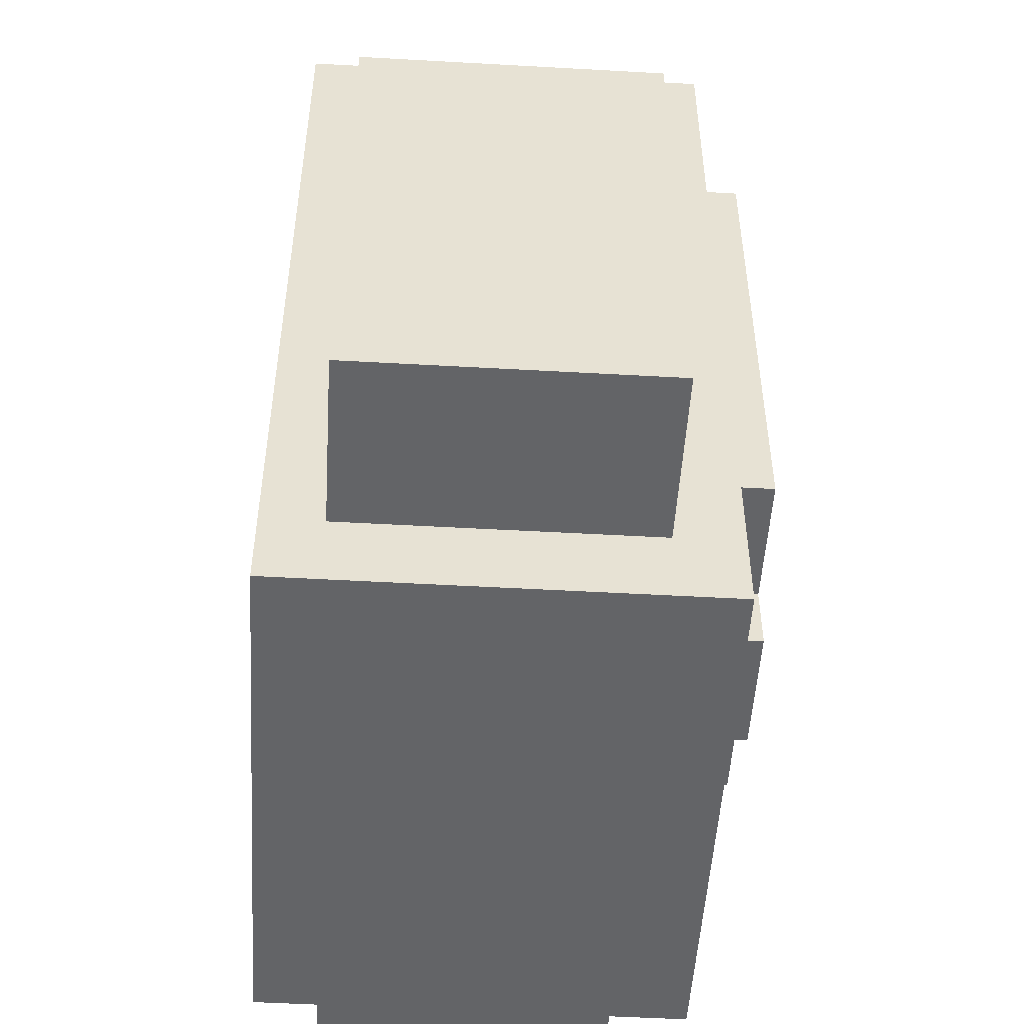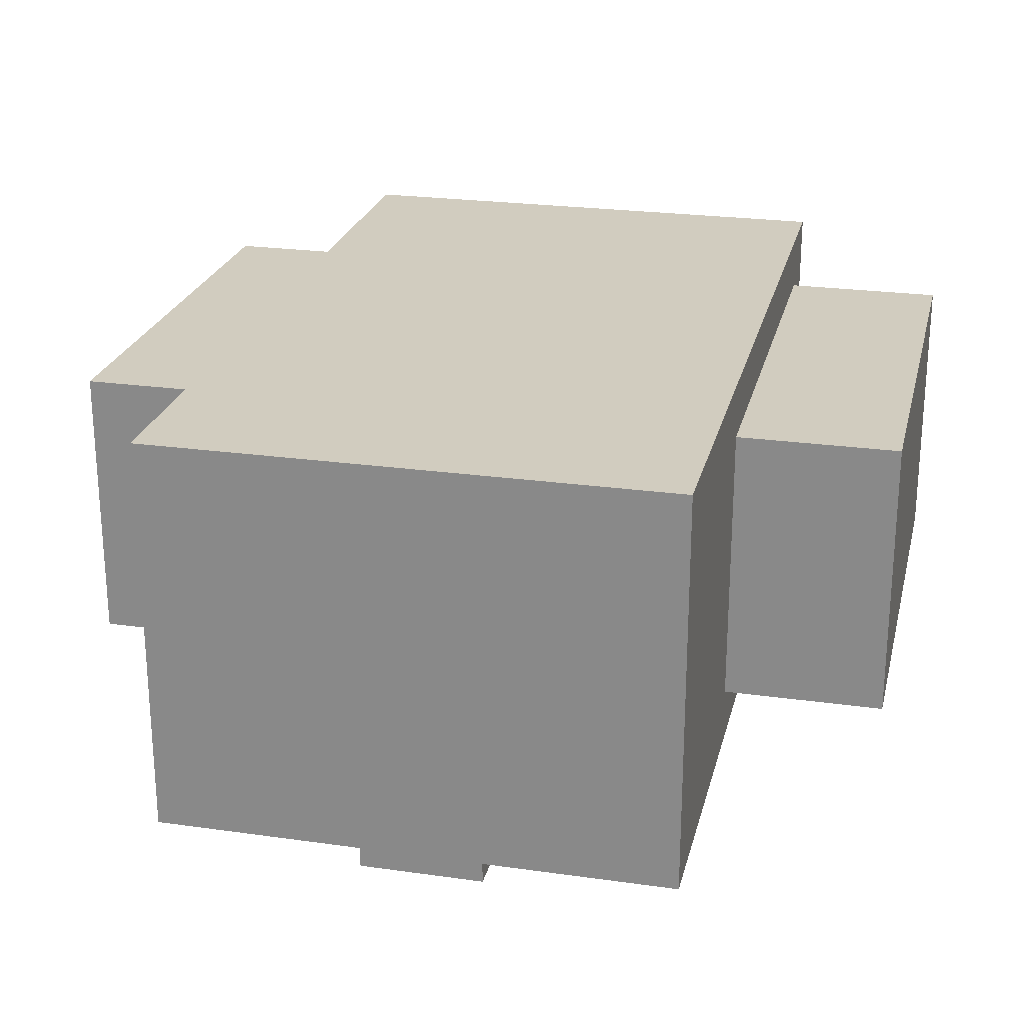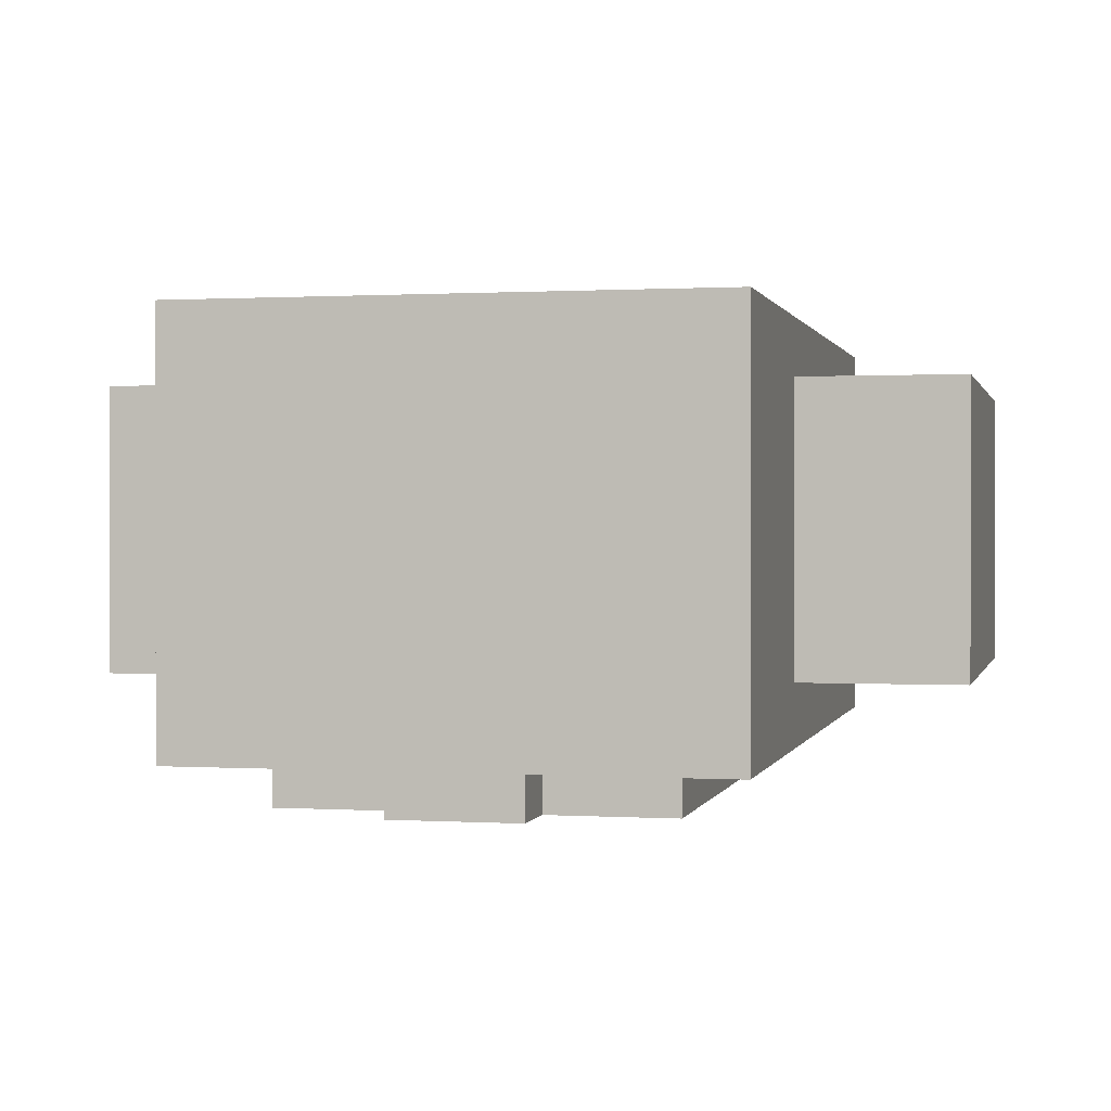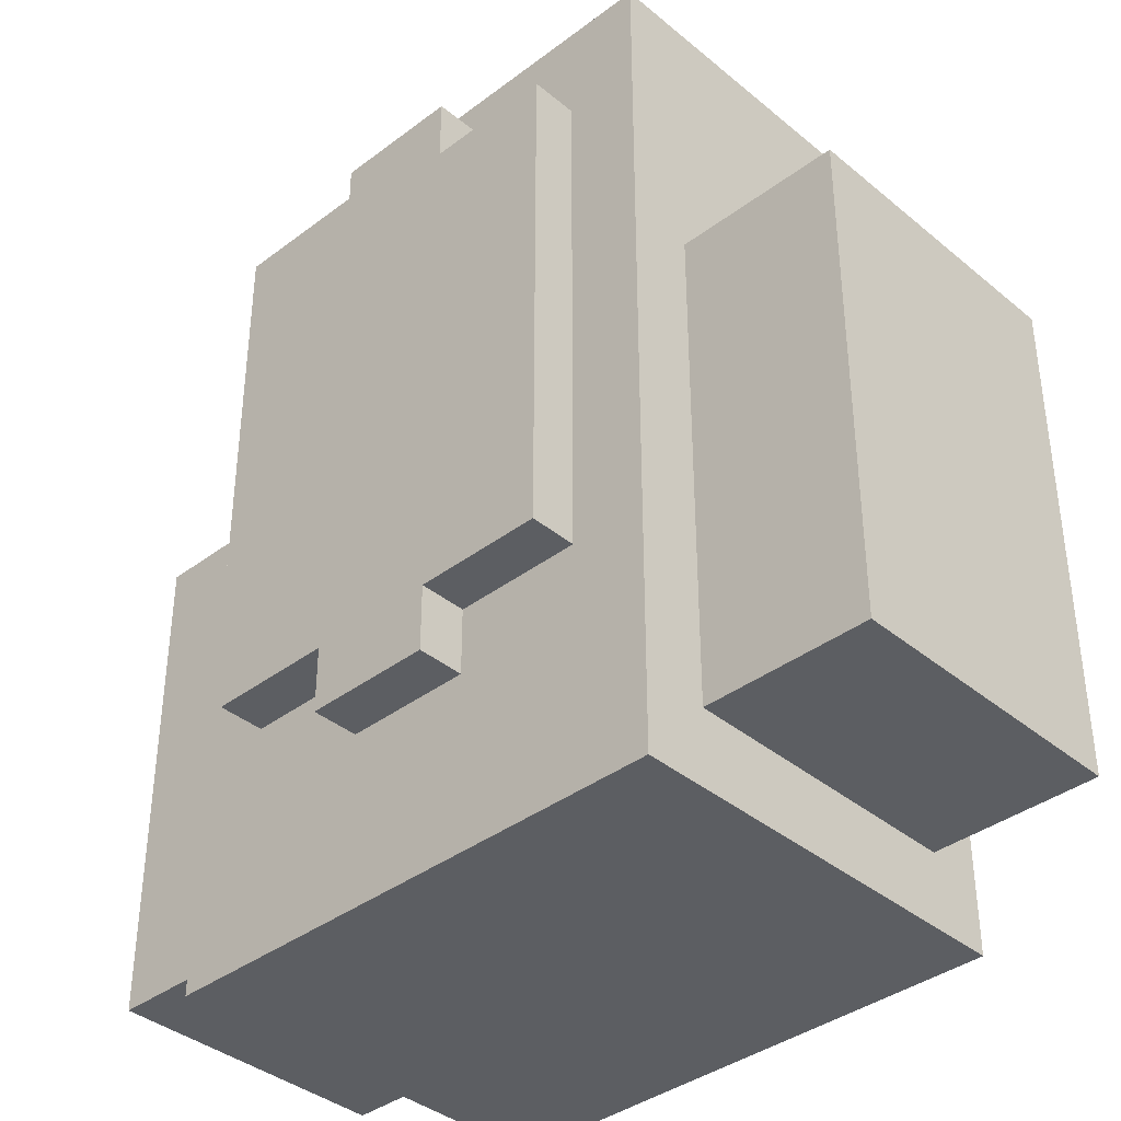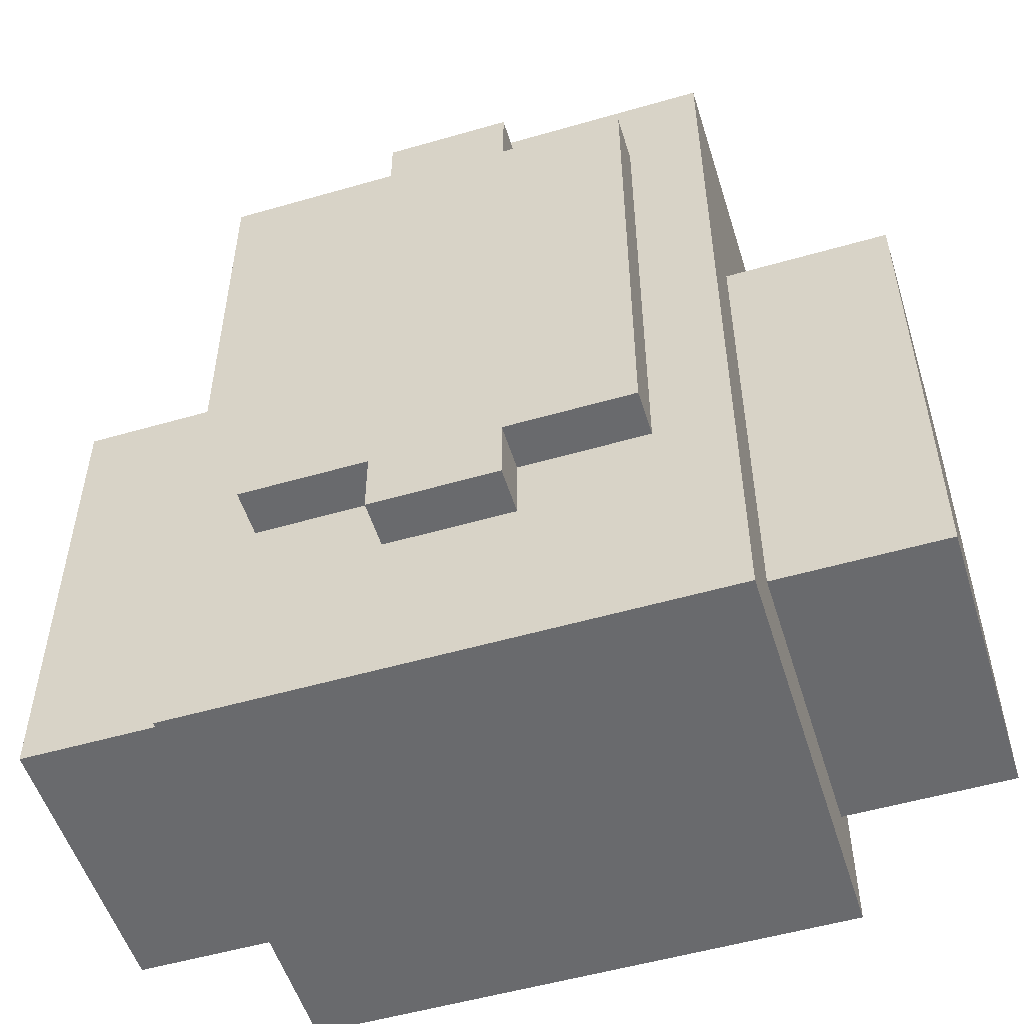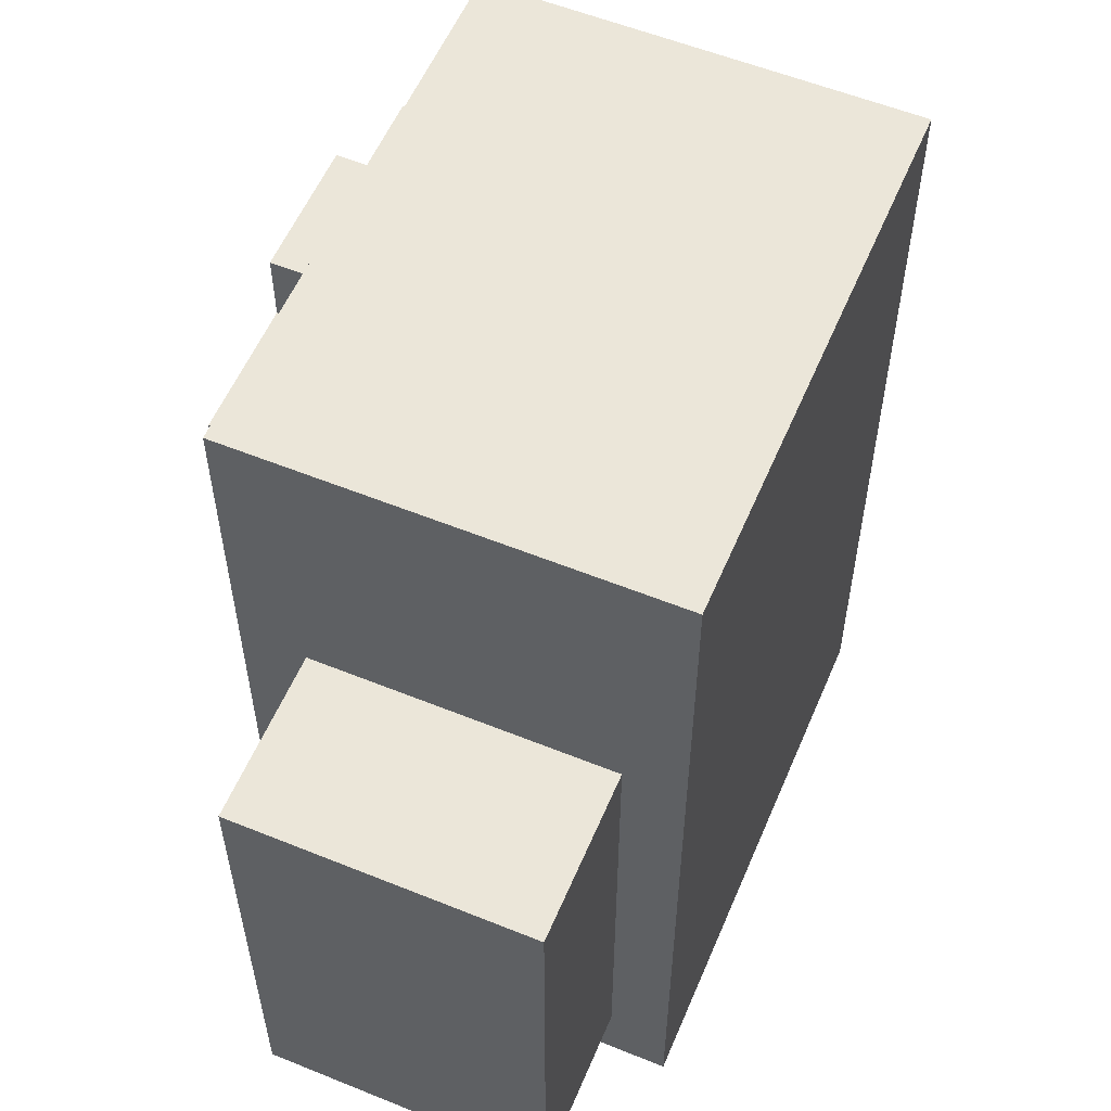
<metadata>
{"format":"obj","ext":"obj","renderer":"f3d","projection":"perspective","resolution":1024,"background":"white","views":[{"elev":-51.2,"azim":86.5,"up":"+Y"},{"elev":24.0,"azim":-166.8,"up":"+Z"},{"elev":0.6,"azim":-167.2,"up":"+Z"},{"elev":-38.1,"azim":-136.3,"up":"+Y"},{"elev":-53.1,"azim":-162.8,"up":"+Y"},{"elev":56.8,"azim":-67.1,"up":"+Y"}]}
</metadata>
<code>
g default
v -0.6413 4.872 -0.8242
v -0.2134 4.872 -0.8242
v 0.2144 4.872 -0.8242
v 0.6422 4.872 -0.8242
v -0.6413 4.872 -0.6662
v -0.2134 4.872 -0.6662
v 0.2144 4.872 -0.6662
v 0.6422 4.872 -0.6662
v -0.6413 6.597 -0.6662
v -0.2134 6.597 -0.6662
v 0.2144 6.597 -0.6662
v 0.6422 6.597 -0.6662
v -0.6413 6.597 -0.8242
v -0.2134 6.597 -0.8242
v 0.2144 6.597 -0.8242
v 0.6422 6.597 -0.8242
v -0.2134 4.649 -0.8242
v 0.2144 4.649 -0.8242
v 0.2144 4.649 -0.6662
v -0.2134 4.649 -0.6662
v -0.2134 6.82 -0.6662
v 0.2144 6.82 -0.6662
v 0.2144 6.82 -0.8242
v -0.2134 6.82 -0.8242
v -0.8969 4.064 -0.6672
v 0.8838 4.064 -0.6672
v -0.8969 4.064 0.7177
v 0.8838 4.064 0.7177
v -0.8969 6.95 0.7177
v 0.8838 6.95 0.7177
v -0.8969 6.95 -0.6672
v 0.8838 6.95 -0.6672
v 0.8851 4.313 -0.4528
v 1.441 4.313 -0.4528
v 0.8851 4.313 0.5249
v 1.441 4.313 0.5249
v 0.8851 5.991 0.5249
v 1.441 5.991 0.5249
v 0.8851 5.991 -0.4528
v 1.441 5.991 -0.4528
v -1.455 4.313 -0.4528
v -0.8995 4.313 -0.4528
v -1.455 4.313 0.5249
v -0.8995 4.313 0.5249
v -1.455 5.991 0.5249
v -0.8995 5.991 0.5249
v -1.455 5.991 -0.4528
v -0.8995 5.991 -0.4528
g polySurface50
f 1 2 6 5
f 17 18 19 20
f 3 4 8 7
f 5 6 10 9
f 6 7 11 10
f 7 8 12 11
f 9 10 14 13
f 21 22 23 24
f 11 12 16 15
f 13 14 2 1
f 14 15 3 2
f 15 16 4 3
f 4 16 12 8
f 13 1 5 9
f 2 3 18 17
f 3 7 19 18
f 7 6 20 19
f 6 2 17 20
f 10 11 22 21
f 11 15 23 22
f 15 14 24 23
f 14 10 21 24
f 25 26 28 27
f 29 27 28 30
f 29 30 32 31
f 32 26 25 31
f 30 28 26 32
f 31 25 27 29
f 33 34 36 35
f 37 35 36 38
f 37 38 40 39
f 40 34 33 39
f 38 36 34 40
f 39 33 35 37
f 41 42 44 43
f 45 43 44 46
f 45 46 48 47
f 48 42 41 47
f 46 44 42 48
f 47 41 43 45

</code>
